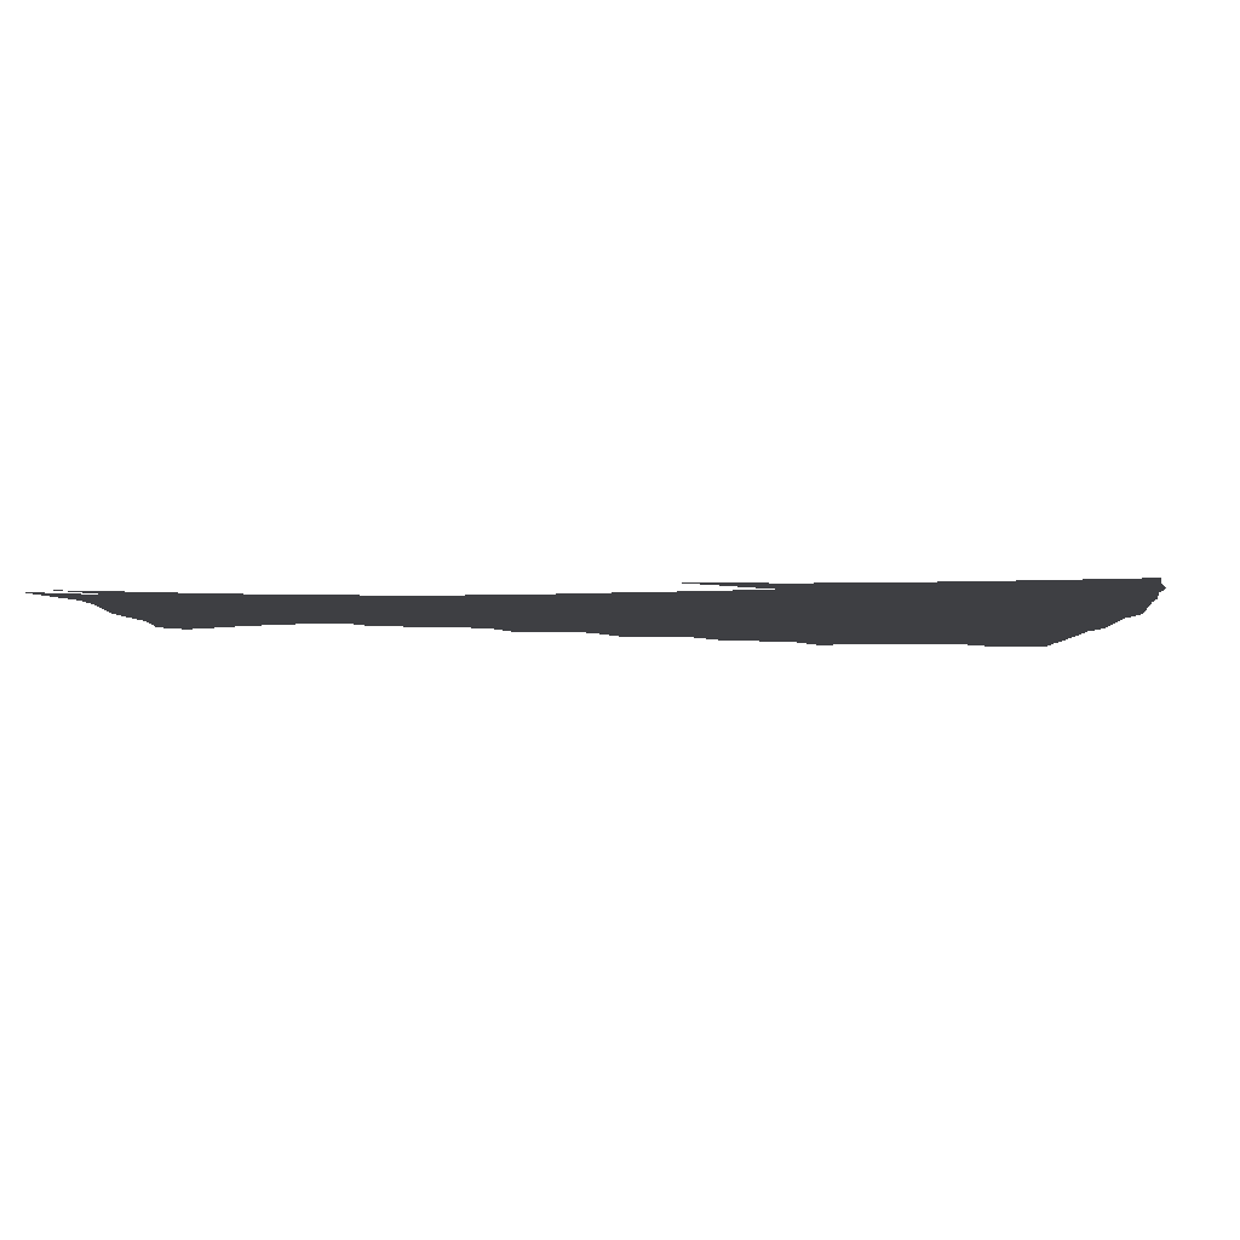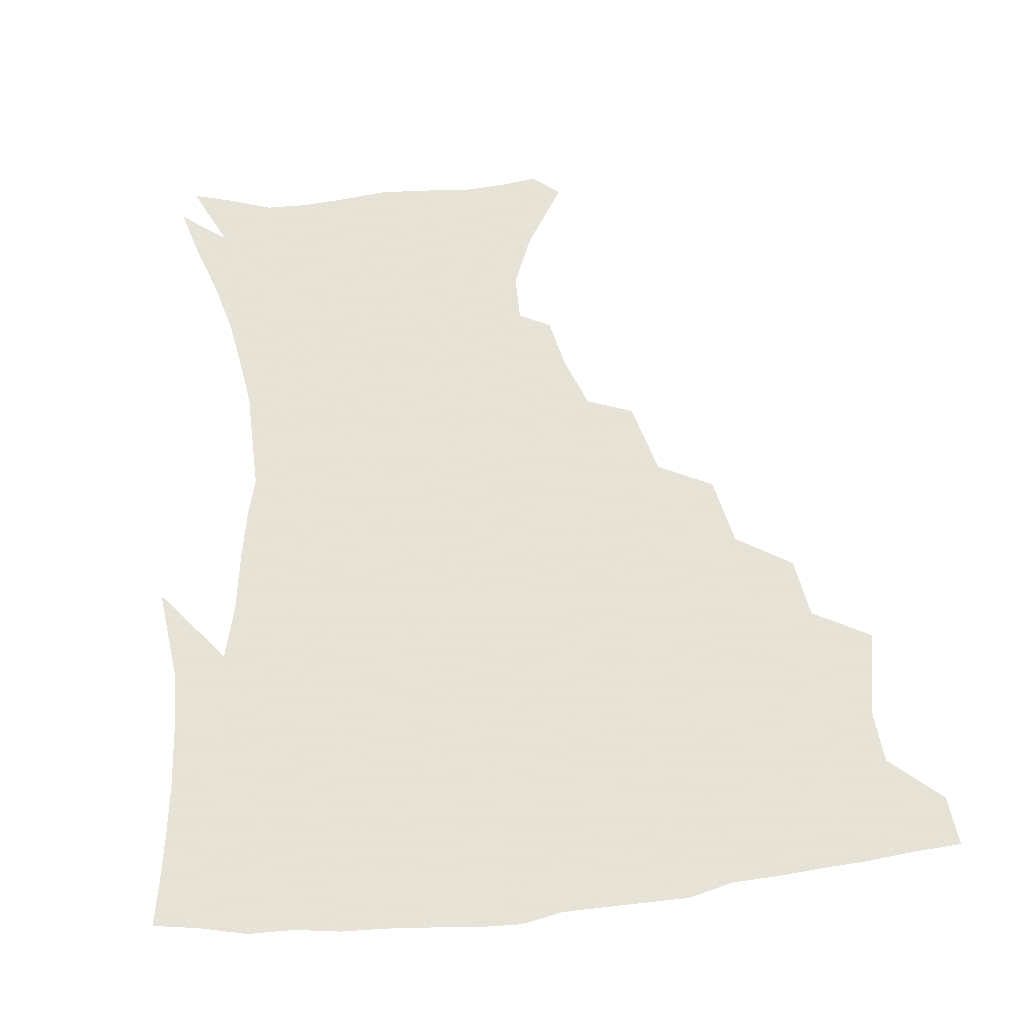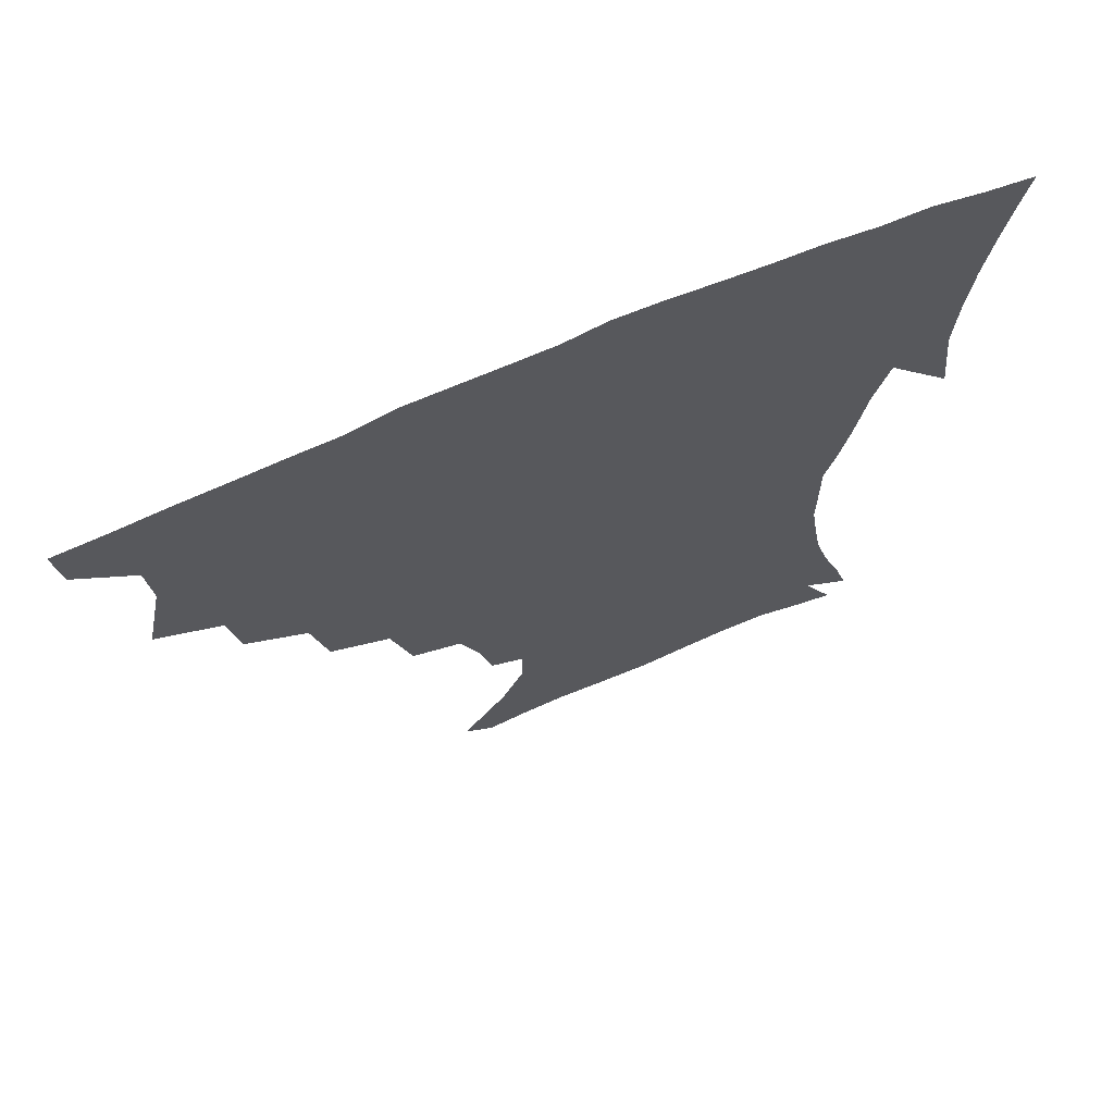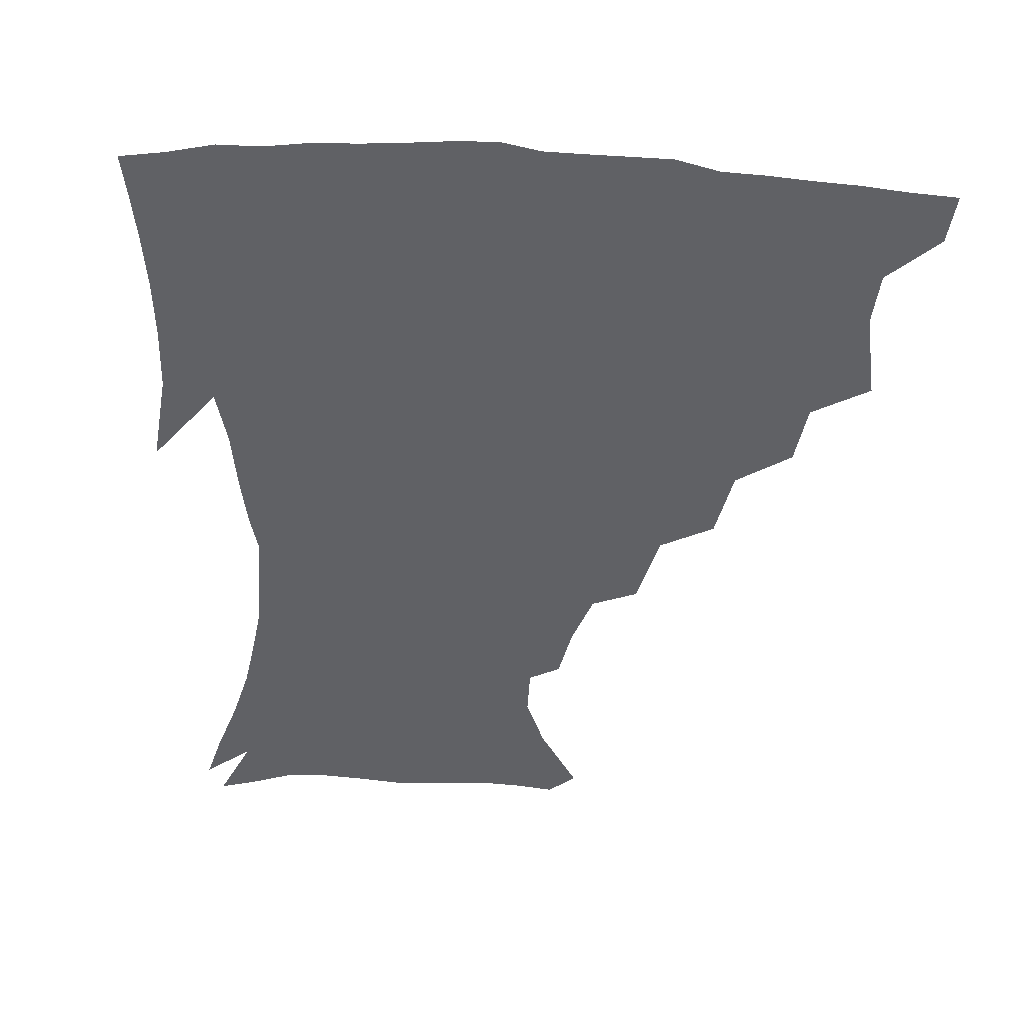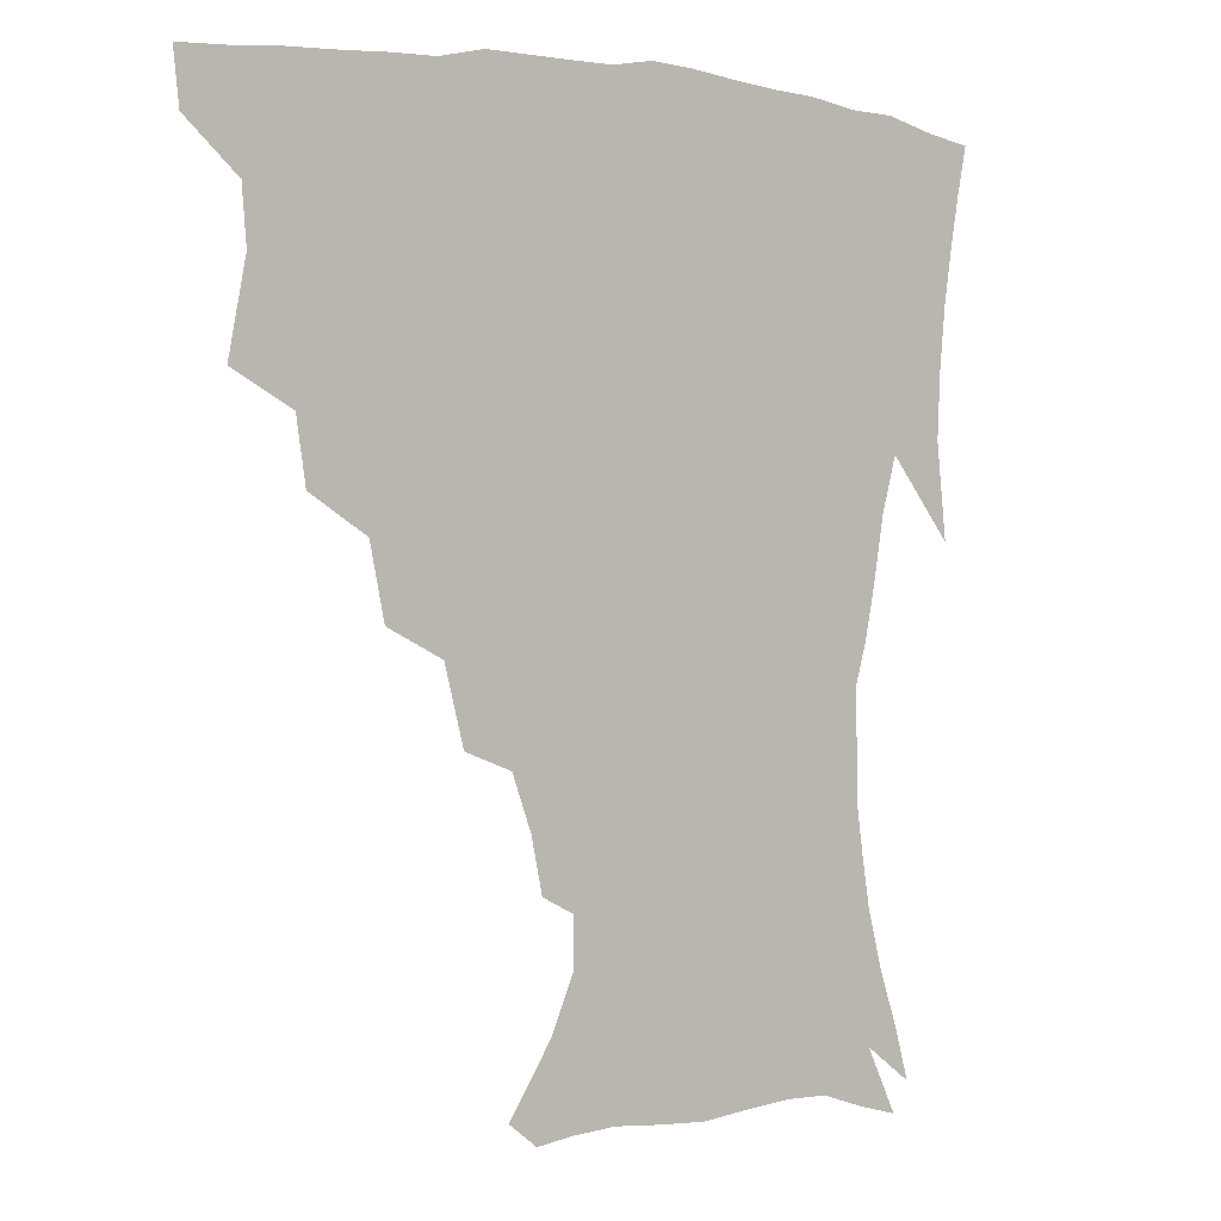
<metadata>
{"format":"obj","ext":"obj","renderer":"f3d","projection":"perspective","resolution":1024,"background":"white","views":[{"elev":-4.2,"azim":92.5,"up":"+Z"},{"elev":62.8,"azim":173.4,"up":"+Z"},{"elev":69.5,"azim":-23.3,"up":"+Y"},{"elev":-50.1,"azim":176.1,"up":"+Z"},{"elev":1.4,"azim":-37.4,"up":"+Y"}]}
</metadata>
<code>
v 437.5 401.9 0
v 435.7 418.6 0
v 450.6 340.5 0
v 456.3 369.1 0
v 454.8 386.6 0
v 454 403.2 0
v 452.2 419.4 0
v 473.3 309.7 0
v 470.2 329.7 0
v 473.6 356.3 0
v 472.9 373.6 0
v 471 389.1 0
v 469.3 404.7 0
v 467.8 420.9 0
v 496.8 275 0
v 492 297.9 0
v 491.6 324.2 0
v 489.1 341.2 0
v 489.8 360.9 0
v 488.3 376.1 0
v 486.5 390.8 0
v 484.8 405.9 0
v 483.5 421.5 0
v 521.5 241.6 0
v 515.1 265.8 0
v 509.7 286.8 0
v 507.7 311.6 0
v 506.9 331.4 0
v 506.2 349.1 0
v 504 362.9 0
v 502.7 377.7 0
v 501.2 392.1 0
v 499.9 406.6 0
v 498.5 422.5 0
v 546.9 201.2 0
v 543.2 218.4 0
v 536.9 235.6 0
v 530.9 256.9 0
v 526.5 277.4 0
v 522.7 295.2 0
v 521 314.7 0
v 521 335.6 0
v 519.9 350.9 0
v 518.5 364.9 0
v 517.1 379 0
v 515.8 393.4 0
v 514.4 408.3 0
v 513.4 423 0
v 535.8 141.2 0
v 549.9 163 0
v 557.3 180.2 0
v 557.4 195.7 0
v 554.3 214.5 0
v 550.2 229.1 0
v 545.4 247.3 0
v 541.3 264.5 0
v 538.6 286.5 0
v 536.7 304.5 0
v 535.8 322.5 0
v 534.6 337.7 0
v 533.8 352.3 0
v 533 366.4 0
v 531.2 380.1 0
v 530.5 394.2 0
v 529.2 409.1 0
v 528.4 426.4 0
v 545 133.8 0
v 554.4 151.1 0
v 564.4 172.8 0
v 565.7 185.8 0
v 565.1 204.9 0
v 562.4 223.1 0
v 558.9 240.1 0
v 555.4 254.6 0
v 552.7 272.7 0
v 550.8 292.2 0
v 549.7 308.9 0
v 549.2 325.8 0
v 547.8 338.5 0
v 547.7 353.8 0
v 547.3 367.6 0
v 546.5 380.9 0
v 545.4 394.7 0
v 543.7 410.2 0
v 542.6 426.4 0
v 557.5 135.4 0
v 568.8 157.2 0
v 574.8 178.5 0
v 575 194.3 0
v 573.5 211.5 0
v 571.3 231.1 0
v 568.5 244.7 0
v 566.1 261.9 0
v 564.7 280 0
v 563 295.1 0
v 562.3 311.5 0
v 562.2 327.9 0
v 561.4 340.4 0
v 561.5 354.9 0
v 561.1 368.2 0
v 560.5 381.4 0
v 559.9 394.8 0
v 558.6 409.4 0
v 556.7 426.4 0
v 571.6 136.1 0
v 581.8 162 0
v 584 178.9 0
v 584 197.7 0
v 582.7 213 0
v 580.4 232.8 0
v 578.6 247.7 0
v 576.9 263.7 0
v 576 282.8 0
v 575.4 299.5 0
v 575 314.4 0
v 574.8 328.2 0
v 574.9 341.9 0
v 575.4 356.1 0
v 574.5 368.6 0
v 574.4 381.8 0
v 573.9 395.2 0
v 572.4 410.3 0
v 570.7 426.5 0
v 587 134.7 0
v 592.8 162.3 0
v 594.1 182.6 0
v 593.1 200 0
v 592 220.3 0
v 590.2 235.4 0
v 589 250.4 0
v 587.8 266.3 0
v 587.3 285.9 0
v 587.3 301.6 0
v 587.3 314.5 0
v 587.6 328.6 0
v 588 342.8 0
v 588.6 356.4 0
v 589.2 369.5 0
v 588.7 382.2 0
v 588 395.4 0
v 586.3 411.4 0
v 584.2 429 0
v 603.4 133.6 0
v 604.2 163.6 0
v 603.9 184.8 0
v 602.9 201.8 0
v 601.3 220.2 0
v 599.8 236.3 0
v 599.3 252.8 0
v 598.8 268.7 0
v 598.6 285.6 0
v 598.8 300.5 0
v 599.4 314.4 0
v 600.1 329.6 0
v 600.6 341.9 0
v 602 357.3 0
v 602.4 369.6 0
v 602.3 382.4 0
v 601.8 396.1 0
v 600.9 410.8 0
v 598.4 428.3 0
v 620.1 135.2 0
v 616.8 158.2 0
v 614.2 182.5 0
v 612.4 201.7 0
v 610.7 220.6 0
v 610.4 232.9 0
v 609.2 251.8 0
v 609.3 268.4 0
v 609.7 284.4 0
v 610.3 299.3 0
v 611.3 316.1 0
v 612.4 328.7 0
v 613.7 343.6 0
v 614.6 357.1 0
v 615.6 369.3 0
v 616.4 382.2 0
v 616.5 395.4 0
v 615.6 409.9 0
v 613.3 426.7 0
v 634.8 136.1 0
v 628.5 157.8 0
v 624.2 182.4 0
v 621.9 201.3 0
v 620.1 219.4 0
v 619.7 235.6 0
v 619.5 251.1 0
v 619.9 265.8 0
v 620.6 281.3 0
v 621.8 296.6 0
v 623 312.7 0
v 624.4 328.8 0
v 626.1 342.4 0
v 627.3 355.2 0
v 628.7 368.9 0
v 629.9 381.8 0
v 630.6 394.9 0
v 630.3 409 0
v 628.3 425.3 0
v 648.4 135.7 0
v 640.6 155.6 0
v 634.6 180.2 0
v 631.8 198.6 0
v 629.9 216.3 0
v 629.8 230.1 0
v 629 248.3 0
v 629.9 263 0
v 631.4 276.8 0
v 632.7 293.6 0
v 634.3 310.8 0
v 636.5 324.3 0
v 638 341.6 0
v 639.8 354 0
v 641.6 368.1 0
v 643.2 381.2 0
v 645 394 0
v 645.1 407.6 0
v 643 424.6 0
v 663 130.6 0
v 652.3 153.7 0
v 647.1 172.9 0
v 642.4 193.8 0
v 639.5 212.5 0
v 638.8 227.9 0
v 639 242.3 0
v 639.7 258 0
v 641.3 272.8 0
v 643.1 289.8 0
v 645.5 306 0
v 648.1 321.9 0
v 650 338.1 0
v 652 353.3 0
v 654.3 366.2 0
v 656.1 379.3 0
v 658 393.1 0
v 659.2 406.3 0
v 658.7 422.3 0
v 675.8 127 0
v 665.9 147.8 0
v 659.4 167 0
v 654.9 184.7 0
v 650.9 203.7 0
v 649.4 219.5 0
v 648.8 235.1 0
v 649.2 250.9 0
v 650.4 267.6 0
v 653.6 281.1 0
v 656.4 298 0
v 659.3 316.4 0
v 661.6 334.8 0
v 664.3 348.7 0
v 666.7 365.2 0
v 669.2 378.7 0
v 671.3 391.8 0
v 673 405.3 0
v 673.4 422 0
v 681.1 136.2 0
v 676.8 151.7 0
v 670.5 170.5 0
v 665.8 188.3 0
v 663.3 203.5 0
v 660.9 220.9 0
v 660.8 235.7 0
v 660.6 254.9 0
v 664.1 267.5 0
v 667.5 284.2 0
v 670.9 304.6 0
v 675.8 322.4 0
v 675.8 345.6 0
v 678.7 360.9 0
v 682 375 0
v 684.6 389.6 0
v 687 403.4 0
v 689.2 418.2 0
v 696.3 296.7 0
v 693.1 326.9 0
v 694 347.8 0
v 695.9 367.2 0
v 698.5 385 0
v 701.2 400.7 0
v 704.2 415.6 0
f 5 6 1
f 1 6 2
f 6 7 2
f 9 10 3
f 3 10 4
f 10 11 4
f 4 11 5
f 11 12 5
f 5 12 6
f 12 13 6
f 6 13 7
f 13 14 7
f 16 17 8
f 8 17 9
f 17 18 9
f 9 18 10
f 18 19 10
f 10 19 11
f 19 20 11
f 11 20 12
f 20 21 12
f 12 21 13
f 21 22 13
f 13 22 14
f 22 23 14
f 25 26 15
f 15 26 16
f 26 27 16
f 16 27 17
f 27 28 17
f 17 28 18
f 28 29 18
f 18 29 19
f 29 30 19
f 19 30 20
f 30 31 20
f 20 31 21
f 31 32 21
f 21 32 22
f 32 33 22
f 22 33 23
f 33 34 23
f 37 38 24
f 24 38 25
f 38 39 25
f 25 39 26
f 39 40 26
f 26 40 27
f 40 41 27
f 27 41 28
f 41 42 28
f 28 42 29
f 42 43 29
f 29 43 30
f 43 44 30
f 30 44 31
f 44 45 31
f 31 45 32
f 45 46 32
f 32 46 33
f 46 47 33
f 33 47 34
f 47 48 34
f 52 53 35
f 35 53 36
f 53 54 36
f 36 54 37
f 54 55 37
f 37 55 38
f 55 56 38
f 38 56 39
f 56 57 39
f 39 57 40
f 57 58 40
f 40 58 41
f 58 59 41
f 41 59 42
f 59 60 42
f 42 60 43
f 60 61 43
f 43 61 44
f 61 62 44
f 44 62 45
f 62 63 45
f 45 63 46
f 63 64 46
f 46 64 47
f 64 65 47
f 47 65 48
f 65 66 48
f 67 68 49
f 49 68 50
f 68 69 50
f 50 69 51
f 69 70 51
f 51 70 52
f 70 71 52
f 52 71 53
f 71 72 53
f 53 72 54
f 72 73 54
f 54 73 55
f 73 74 55
f 55 74 56
f 74 75 56
f 56 75 57
f 75 76 57
f 57 76 58
f 76 77 58
f 58 77 59
f 77 78 59
f 59 78 60
f 78 79 60
f 60 79 61
f 79 80 61
f 61 80 62
f 80 81 62
f 62 81 63
f 81 82 63
f 63 82 64
f 82 83 64
f 64 83 65
f 83 84 65
f 65 84 66
f 84 85 66
f 67 86 68
f 86 87 68
f 68 87 69
f 87 88 69
f 69 88 70
f 88 89 70
f 70 89 71
f 89 90 71
f 71 90 72
f 90 91 72
f 72 91 73
f 91 92 73
f 73 92 74
f 92 93 74
f 74 93 75
f 93 94 75
f 75 94 76
f 94 95 76
f 76 95 77
f 95 96 77
f 77 96 78
f 96 97 78
f 78 97 79
f 97 98 79
f 79 98 80
f 98 99 80
f 80 99 81
f 99 100 81
f 81 100 82
f 100 101 82
f 82 101 83
f 101 102 83
f 83 102 84
f 102 103 84
f 84 103 85
f 103 104 85
f 86 105 87
f 105 106 87
f 87 106 88
f 106 107 88
f 88 107 89
f 107 108 89
f 89 108 90
f 108 109 90
f 90 109 91
f 109 110 91
f 91 110 92
f 110 111 92
f 92 111 93
f 111 112 93
f 93 112 94
f 112 113 94
f 94 113 95
f 113 114 95
f 95 114 96
f 114 115 96
f 96 115 97
f 115 116 97
f 97 116 98
f 116 117 98
f 98 117 99
f 117 118 99
f 99 118 100
f 118 119 100
f 100 119 101
f 119 120 101
f 101 120 102
f 120 121 102
f 102 121 103
f 121 122 103
f 103 122 104
f 122 123 104
f 105 124 106
f 124 125 106
f 106 125 107
f 125 126 107
f 107 126 108
f 126 127 108
f 108 127 109
f 127 128 109
f 109 128 110
f 128 129 110
f 110 129 111
f 129 130 111
f 111 130 112
f 130 131 112
f 112 131 113
f 131 132 113
f 113 132 114
f 132 133 114
f 114 133 115
f 133 134 115
f 115 134 116
f 134 135 116
f 116 135 117
f 135 136 117
f 117 136 118
f 136 137 118
f 118 137 119
f 137 138 119
f 119 138 120
f 138 139 120
f 120 139 121
f 139 140 121
f 121 140 122
f 140 141 122
f 122 141 123
f 141 142 123
f 124 143 125
f 143 144 125
f 125 144 126
f 144 145 126
f 126 145 127
f 145 146 127
f 127 146 128
f 146 147 128
f 128 147 129
f 147 148 129
f 129 148 130
f 148 149 130
f 130 149 131
f 149 150 131
f 131 150 132
f 150 151 132
f 132 151 133
f 151 152 133
f 133 152 134
f 152 153 134
f 134 153 135
f 153 154 135
f 135 154 136
f 154 155 136
f 136 155 137
f 155 156 137
f 137 156 138
f 156 157 138
f 138 157 139
f 157 158 139
f 139 158 140
f 158 159 140
f 140 159 141
f 159 160 141
f 141 160 142
f 160 161 142
f 143 162 144
f 162 163 144
f 144 163 145
f 163 164 145
f 145 164 146
f 164 165 146
f 146 165 147
f 165 166 147
f 147 166 148
f 166 167 148
f 148 167 149
f 167 168 149
f 149 168 150
f 168 169 150
f 150 169 151
f 169 170 151
f 151 170 152
f 170 171 152
f 152 171 153
f 171 172 153
f 153 172 154
f 172 173 154
f 154 173 155
f 173 174 155
f 155 174 156
f 174 175 156
f 156 175 157
f 175 176 157
f 157 176 158
f 176 177 158
f 158 177 159
f 177 178 159
f 159 178 160
f 178 179 160
f 160 179 161
f 179 180 161
f 162 181 163
f 181 182 163
f 163 182 164
f 182 183 164
f 164 183 165
f 183 184 165
f 165 184 166
f 184 185 166
f 166 185 167
f 185 186 167
f 167 186 168
f 186 187 168
f 168 187 169
f 187 188 169
f 169 188 170
f 188 189 170
f 170 189 171
f 189 190 171
f 171 190 172
f 190 191 172
f 172 191 173
f 191 192 173
f 173 192 174
f 192 193 174
f 174 193 175
f 193 194 175
f 175 194 176
f 194 195 176
f 176 195 177
f 195 196 177
f 177 196 178
f 196 197 178
f 178 197 179
f 197 198 179
f 179 198 180
f 198 199 180
f 181 200 182
f 200 201 182
f 182 201 183
f 201 202 183
f 183 202 184
f 202 203 184
f 184 203 185
f 203 204 185
f 185 204 186
f 204 205 186
f 186 205 187
f 205 206 187
f 187 206 188
f 206 207 188
f 188 207 189
f 207 208 189
f 189 208 190
f 208 209 190
f 190 209 191
f 209 210 191
f 191 210 192
f 210 211 192
f 192 211 193
f 211 212 193
f 193 212 194
f 212 213 194
f 194 213 195
f 213 214 195
f 195 214 196
f 214 215 196
f 196 215 197
f 215 216 197
f 197 216 198
f 216 217 198
f 198 217 199
f 217 218 199
f 200 219 201
f 219 220 201
f 201 220 202
f 220 221 202
f 202 221 203
f 221 222 203
f 203 222 204
f 222 223 204
f 204 223 205
f 223 224 205
f 205 224 206
f 224 225 206
f 206 225 207
f 225 226 207
f 207 226 208
f 226 227 208
f 208 227 209
f 227 228 209
f 209 228 210
f 228 229 210
f 210 229 211
f 229 230 211
f 211 230 212
f 230 231 212
f 212 231 213
f 231 232 213
f 213 232 214
f 232 233 214
f 214 233 215
f 233 234 215
f 215 234 216
f 234 235 216
f 216 235 217
f 235 236 217
f 217 236 218
f 236 237 218
f 219 238 220
f 238 239 220
f 220 239 221
f 239 240 221
f 221 240 222
f 240 241 222
f 222 241 223
f 241 242 223
f 223 242 224
f 242 243 224
f 224 243 225
f 243 244 225
f 225 244 226
f 244 245 226
f 226 245 227
f 245 246 227
f 227 246 228
f 246 247 228
f 228 247 229
f 247 248 229
f 229 248 230
f 248 249 230
f 230 249 231
f 249 250 231
f 231 250 232
f 250 251 232
f 232 251 233
f 251 252 233
f 233 252 234
f 252 253 234
f 234 253 235
f 253 254 235
f 235 254 236
f 254 255 236
f 236 255 237
f 255 256 237
f 239 257 240
f 257 258 240
f 240 258 241
f 258 259 241
f 241 259 242
f 259 260 242
f 242 260 243
f 260 261 243
f 243 261 244
f 261 262 244
f 244 262 245
f 262 263 245
f 245 263 246
f 263 264 246
f 246 264 247
f 264 265 247
f 247 265 248
f 265 266 248
f 248 266 249
f 266 267 249
f 249 267 250
f 267 268 250
f 250 268 251
f 268 269 251
f 251 269 252
f 269 270 252
f 252 270 253
f 270 271 253
f 253 271 254
f 271 272 254
f 254 272 255
f 272 273 255
f 255 273 256
f 273 274 256
f 268 275 269
f 275 276 269
f 269 276 270
f 276 277 270
f 270 277 271
f 277 278 271
f 271 278 272
f 278 279 272
f 272 279 273
f 279 280 273
f 273 280 274
f 280 281 274

</code>
